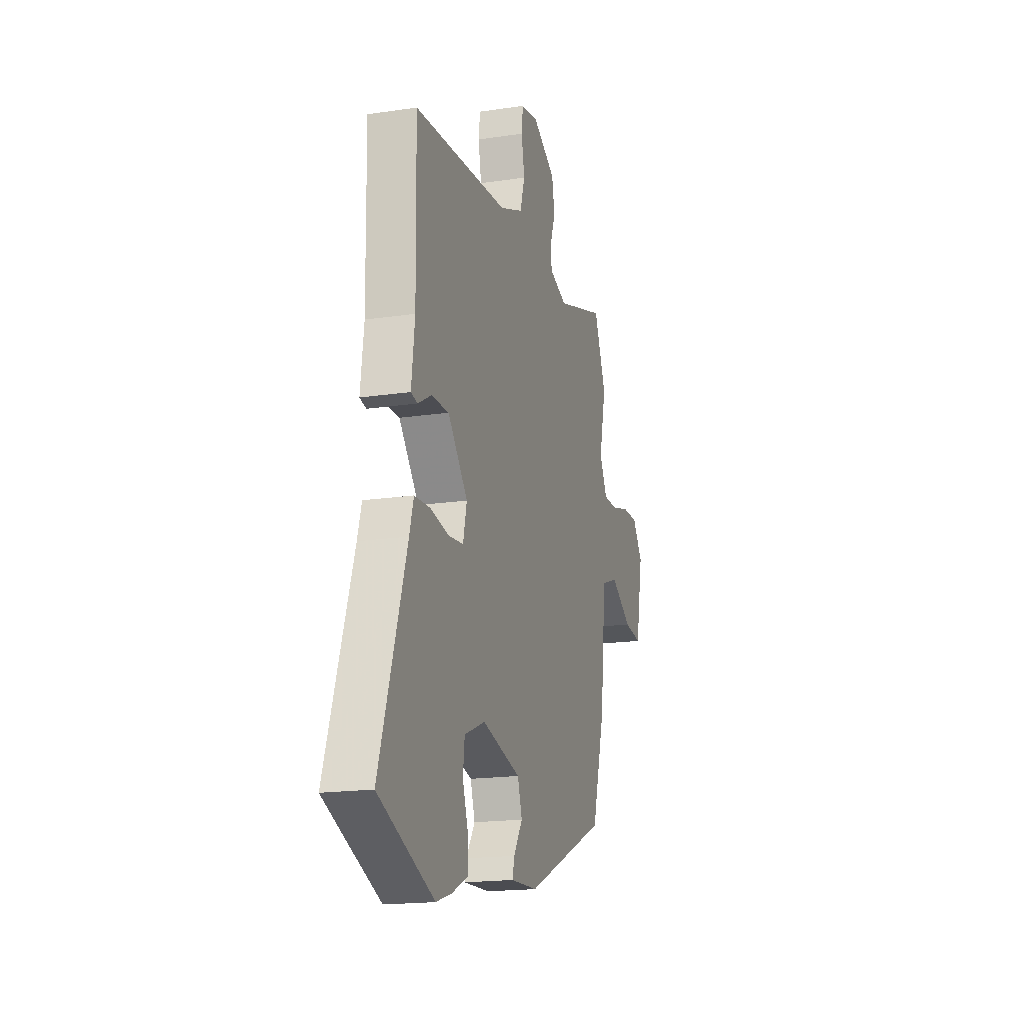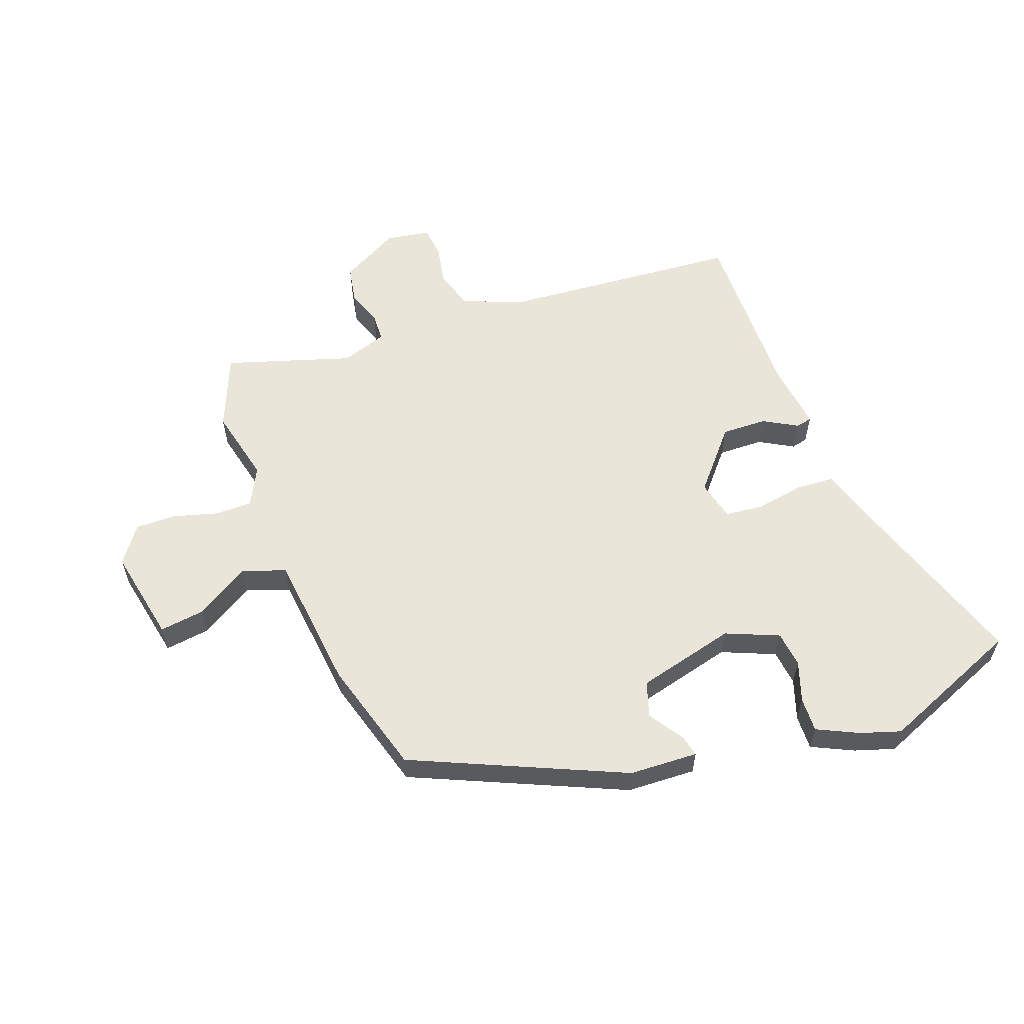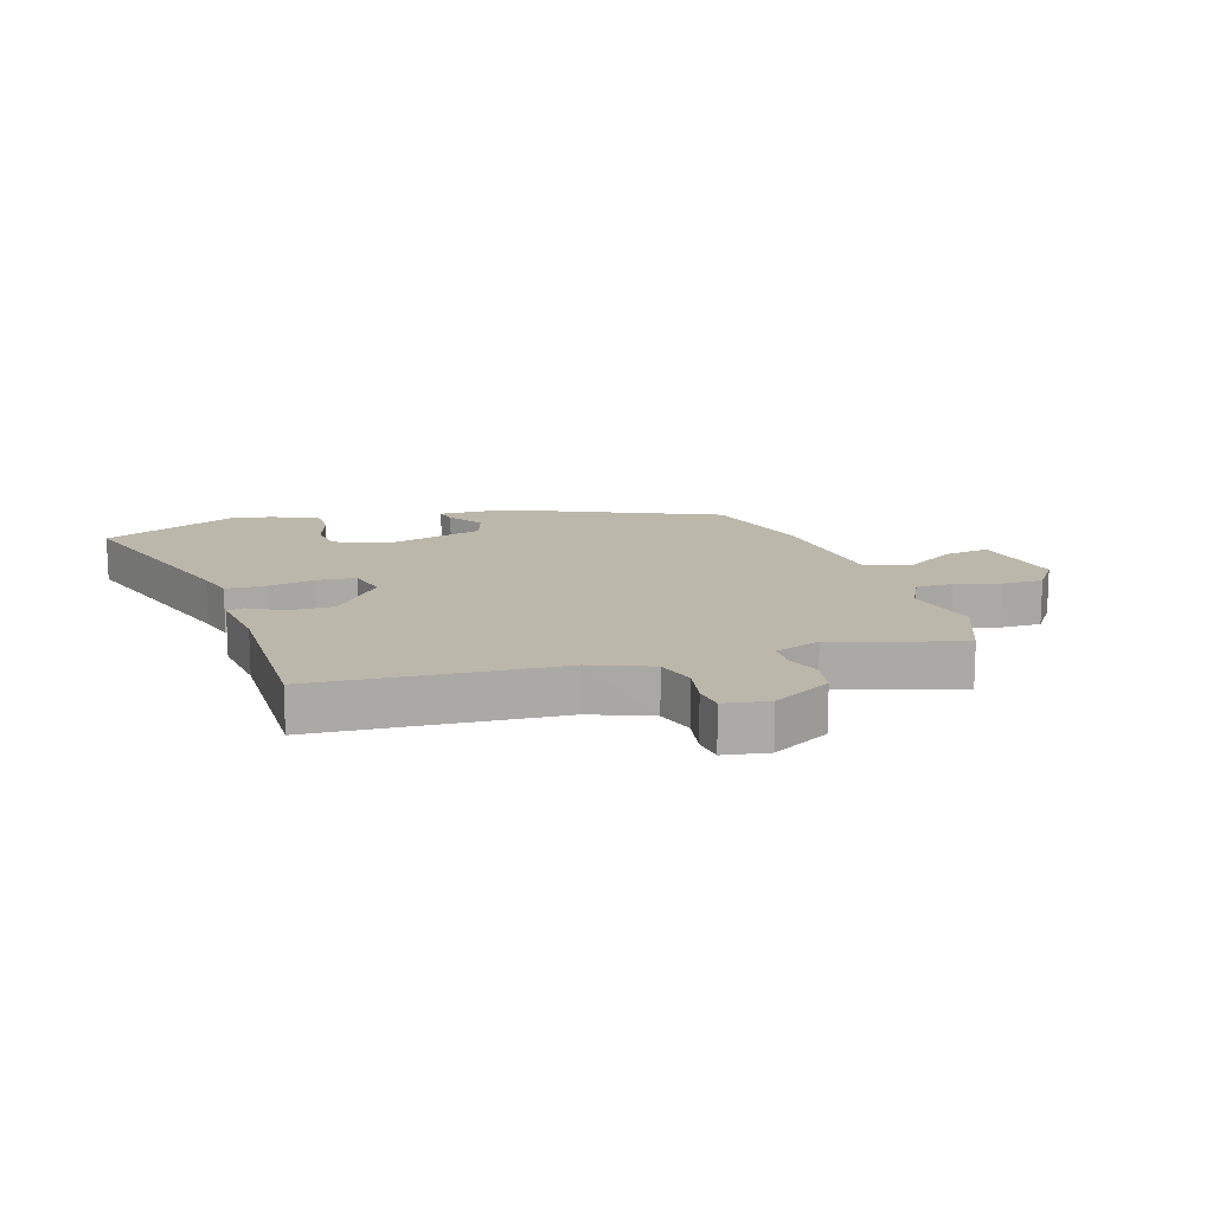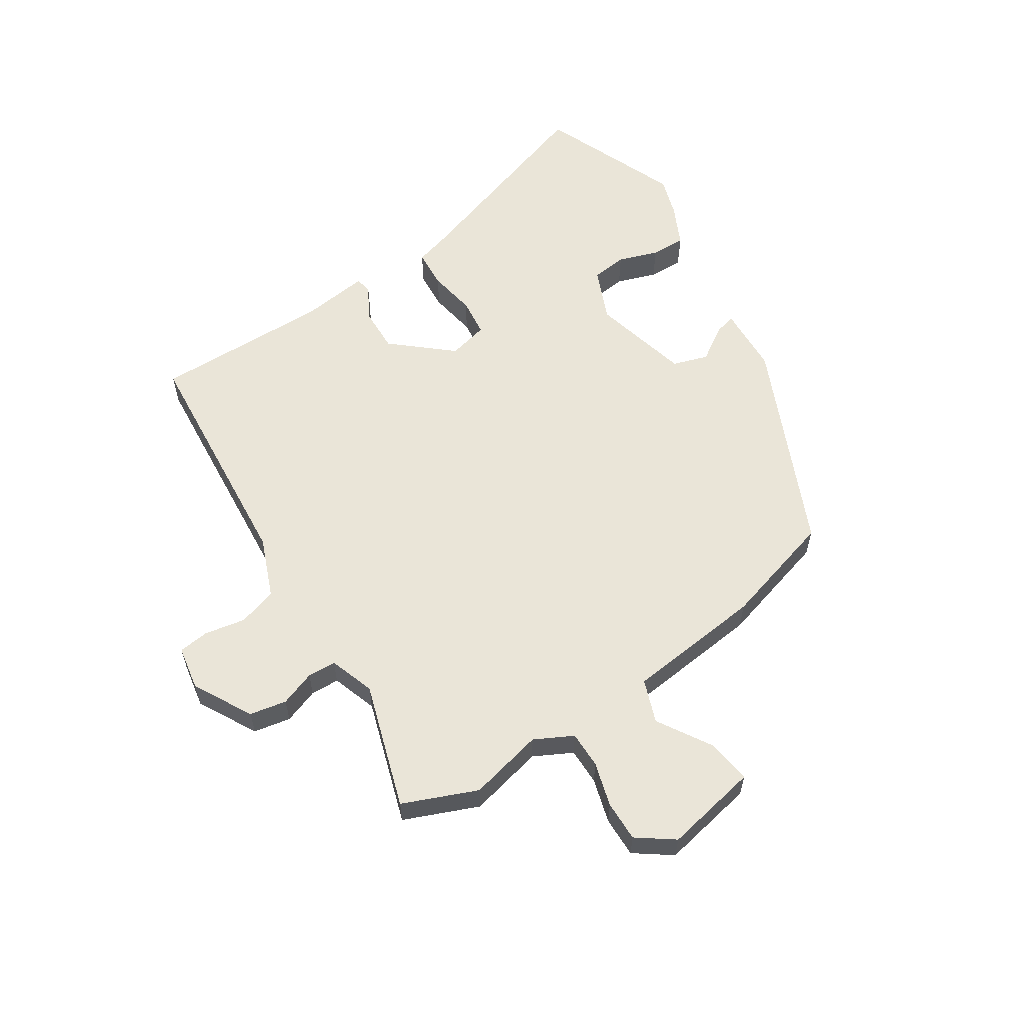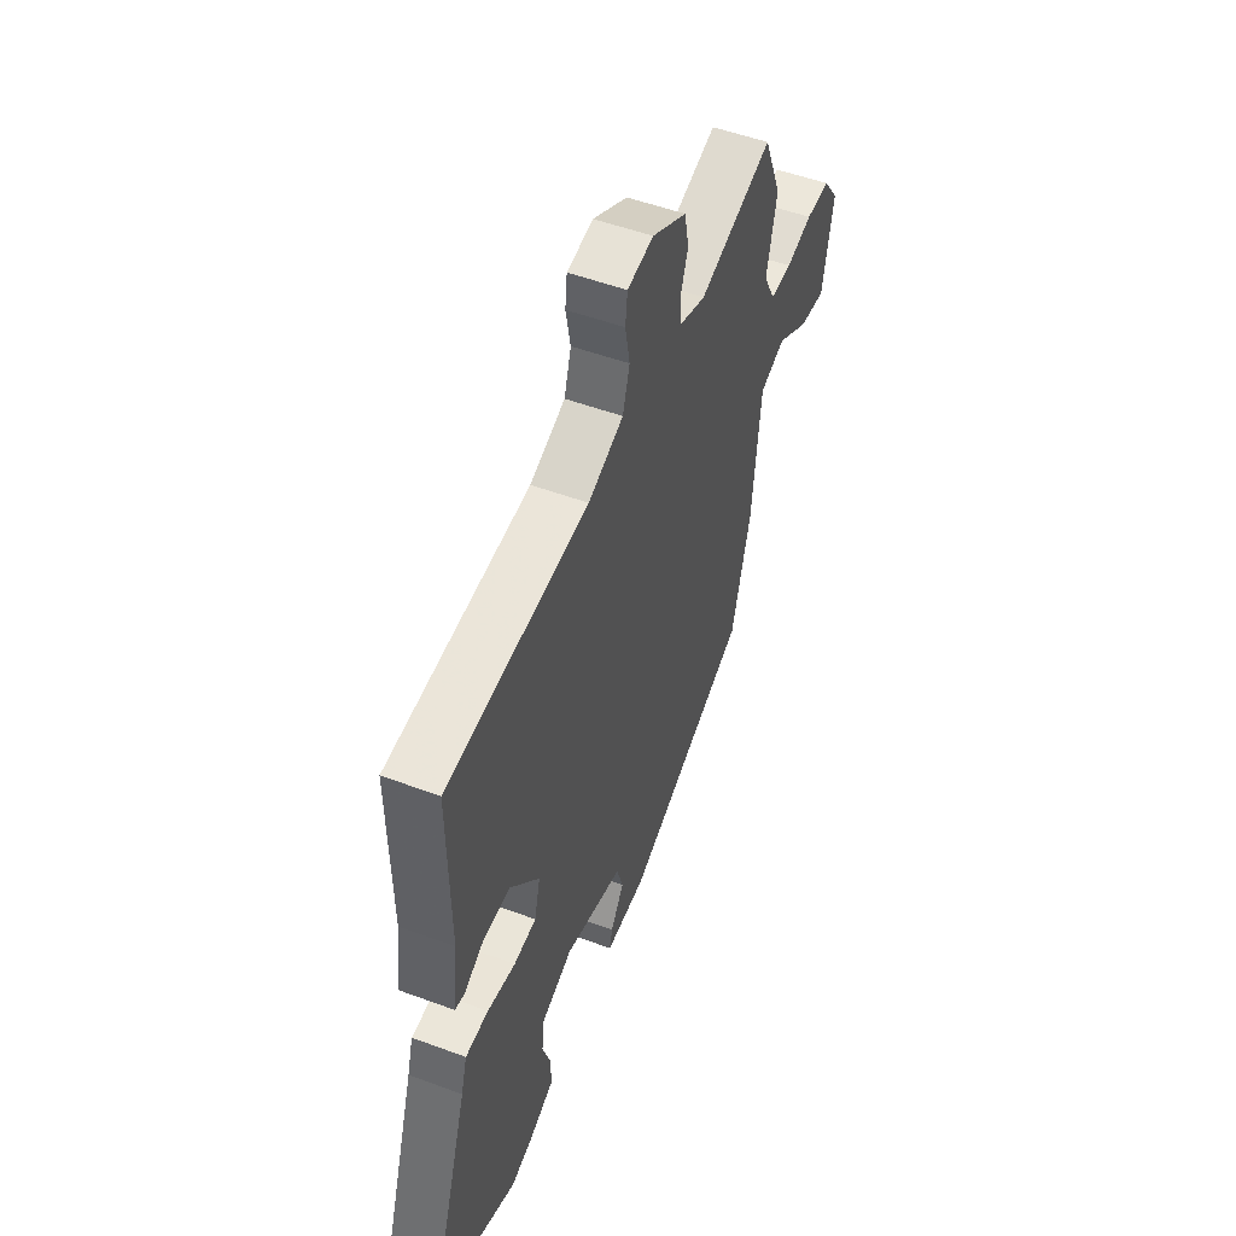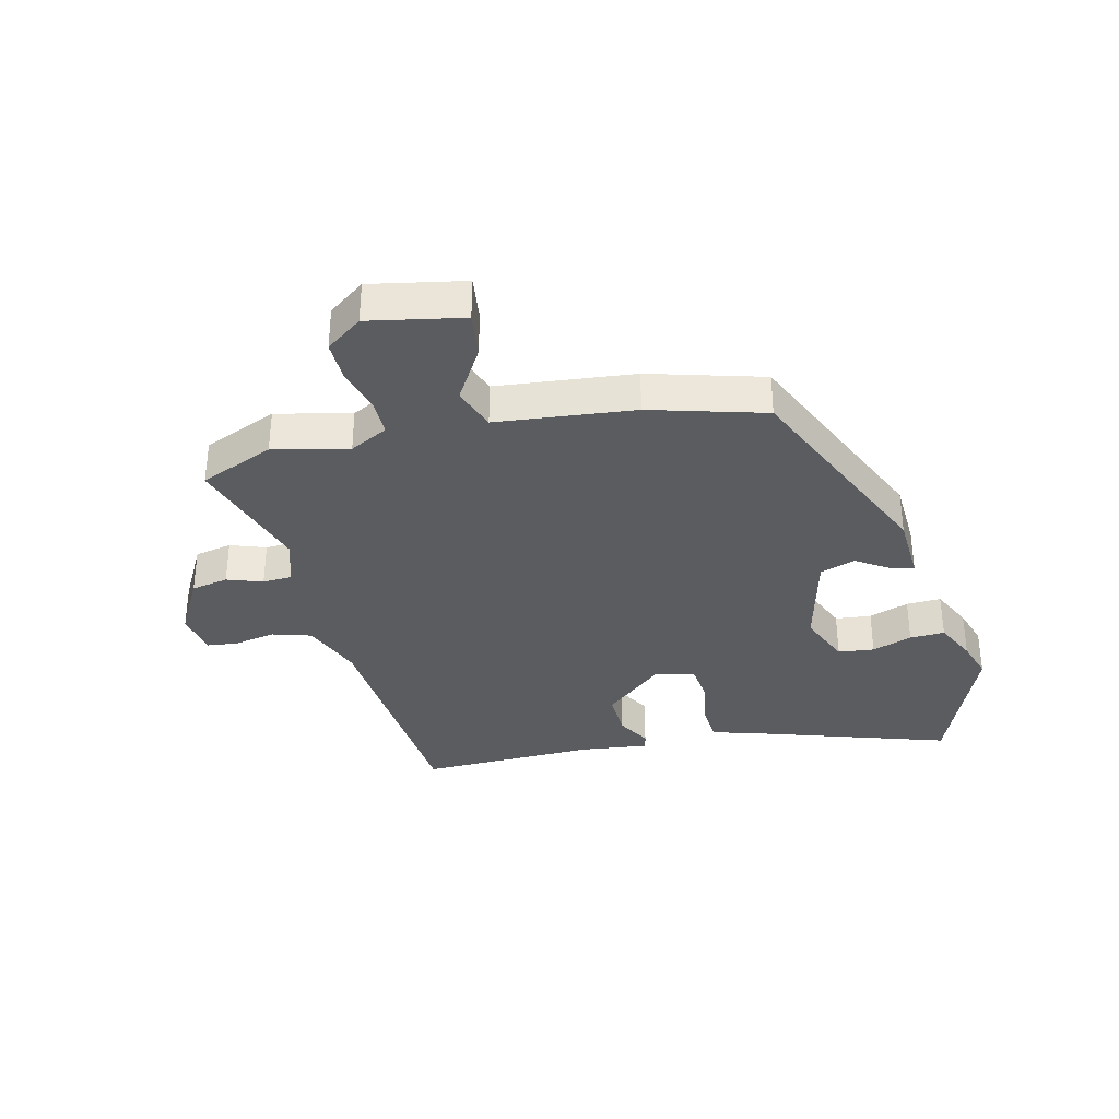
<metadata>
{"format":"obj","ext":"obj","renderer":"f3d","projection":"perspective","resolution":1024,"background":"white","views":[{"elev":-17.9,"azim":-73.7,"up":"+Z"},{"elev":58.4,"azim":159.7,"up":"+Y"},{"elev":14.5,"azim":-18.0,"up":"+Y"},{"elev":59.1,"azim":57.1,"up":"+Y"},{"elev":51.4,"azim":-68.0,"up":"+Z"},{"elev":-34.8,"azim":103.8,"up":"+Y"}]}
</metadata>
<code>
v 0.42 0.07 -0.305
v 0.071 0.07 -0.46
v -0.043 0.07 -0.465
v -0.035 0.07 -0.43
v 0.003 0.07 -0.372
v -0.016 0.07 -0.313
v -0.181 0.07 -0.271
v -0.269 0.07 -0.308
v -0.276 0.07 -0.368
v -0.253 0.07 -0.435
v -0.251 0.07 -0.493
v -0.32 0.07 -0.526
v -0.386 0.07 -0.547
v -0.621 0.07 -0.45
v -0.508 0.07 -0.105
v -0.491 0.07 -0.045
v -0.426 0.07 -0.041
v -0.346 0.07 -0.055
v -0.282 0.07 -0.048
v -0.266 0.07 0.019
v -0.35 0.07 0.117
v -0.425 0.07 0.115
v -0.482 0.07 0.083
v -0.509 0.07 0.089
v -0.495 0.07 0.203
v -0.5 0.07 0.499
v -0.099 0.07 0.531
v 0.001 0.07 0.571
v 0.021 0.07 0.636
v 0.008 0.07 0.705
v 0.014 0.07 0.756
v 0.088 0.07 0.769
v 0.186 0.07 0.715
v 0.198 0.07 0.653
v 0.177 0.07 0.594
v 0.179 0.07 0.546
v 0.255 0.07 0.52
v 0.465 0.07 0.586
v 0.516 0.07 0.462
v 0.487 0.07 0.337
v 0.52 0.07 0.273
v 0.582 0.07 0.273
v 0.656 0.07 0.294
v 0.724 0.07 0.295
v 0.768 0.07 0.234
v 0.737 0.07 0.077
v 0.662 0.07 0.087
v 0.572 0.07 0.142
v 0.5 0.07 0.116
v 0.475 0.07 -0.114
v 0.42 0 -0.305
v 0.071 0 -0.46
v -0.043 0 -0.465
v -0.035 0 -0.43
v 0.003 0 -0.372
v -0.016 0 -0.313
v -0.181 0 -0.271
v -0.269 0 -0.308
v -0.276 0 -0.368
v -0.253 0 -0.435
v -0.251 0 -0.493
v -0.32 0 -0.526
v -0.386 0 -0.547
v -0.621 0 -0.45
v -0.508 0 -0.105
v -0.491 0 -0.045
v -0.426 0 -0.041
v -0.346 0 -0.055
v -0.282 0 -0.048
v -0.266 0 0.019
v -0.35 0 0.117
v -0.425 0 0.115
v -0.482 0 0.083
v -0.509 0 0.089
v -0.495 0 0.203
v -0.5 0 0.499
v -0.099 0 0.531
v 0.001 0 0.571
v 0.021 0 0.636
v 0.008 0 0.705
v 0.014 0 0.756
v 0.088 0 0.769
v 0.186 0 0.715
v 0.198 0 0.653
v 0.177 0 0.594
v 0.179 0 0.546
v 0.255 0 0.52
v 0.465 0 0.586
v 0.516 0 0.462
v 0.487 0 0.337
v 0.52 0 0.273
v 0.582 0 0.273
v 0.656 0 0.294
v 0.724 0 0.295
v 0.768 0 0.234
v 0.737 0 0.077
v 0.662 0 0.087
v 0.572 0 0.142
v 0.5 0 0.116
v 0.475 0 -0.114
f 49 50 1 2
f 45 46 47 48
f 45 48 49
f 42 43 44 45
f 41 42 45 49
f 40 41 49 2
f 37 38 39 40
f 36 37 40 2
f 32 33 34 35
f 29 30 31 32
f 28 29 32 35
f 27 28 35 36
f 25 26 27 36
f 22 23 24 25
f 21 22 25 36
f 15 16 17 18
f 15 18 19
f 14 15 19
f 13 14 19
f 12 13 19 20
f 9 10 11 12
f 8 9 12 20
f 2 3 4 5
f 2 5 6
f 36 2 6
f 20 21 36
f 7 8 20 36
f 6 7 36
f 52 51 100 99
f 98 97 96 95
f 99 98 95
f 95 94 93 92
f 99 95 92 91
f 52 99 91 90
f 90 89 88 87
f 52 90 87 86
f 85 84 83 82
f 82 81 80 79
f 85 82 79 78
f 86 85 78 77
f 86 77 76 75
f 75 74 73 72
f 86 75 72 71
f 68 67 66 65
f 69 68 65
f 69 65 64
f 69 64 63
f 70 69 63 62
f 62 61 60 59
f 70 62 59 58
f 55 54 53 52
f 56 55 52
f 56 52 86
f 86 71 70
f 86 70 58 57
f 86 57 56
f 1 51 52 2
f 2 52 53 3
f 3 53 54 4
f 4 54 55 5
f 5 55 56 6
f 6 56 57 7
f 7 57 58 8
f 8 58 59 9
f 9 59 60 10
f 10 60 61 11
f 11 61 62 12
f 12 62 63 13
f 13 63 64 14
f 14 64 65 15
f 15 65 66 16
f 16 66 67 17
f 17 67 68 18
f 18 68 69 19
f 19 69 70 20
f 20 70 71 21
f 21 71 72 22
f 22 72 73 23
f 23 73 74 24
f 24 74 75 25
f 25 75 76 26
f 26 76 77 27
f 27 77 78 28
f 28 78 79 29
f 29 79 80 30
f 30 80 81 31
f 31 81 82 32
f 32 82 83 33
f 33 83 84 34
f 34 84 85 35
f 35 85 86 36
f 36 86 87 37
f 37 87 88 38
f 38 88 89 39
f 39 89 90 40
f 40 90 91 41
f 41 91 92 42
f 42 92 93 43
f 43 93 94 44
f 44 94 95 45
f 45 95 96 46
f 46 96 97 47
f 47 97 98 48
f 48 98 99 49
f 49 99 100 50
f 50 100 51 1

</code>
